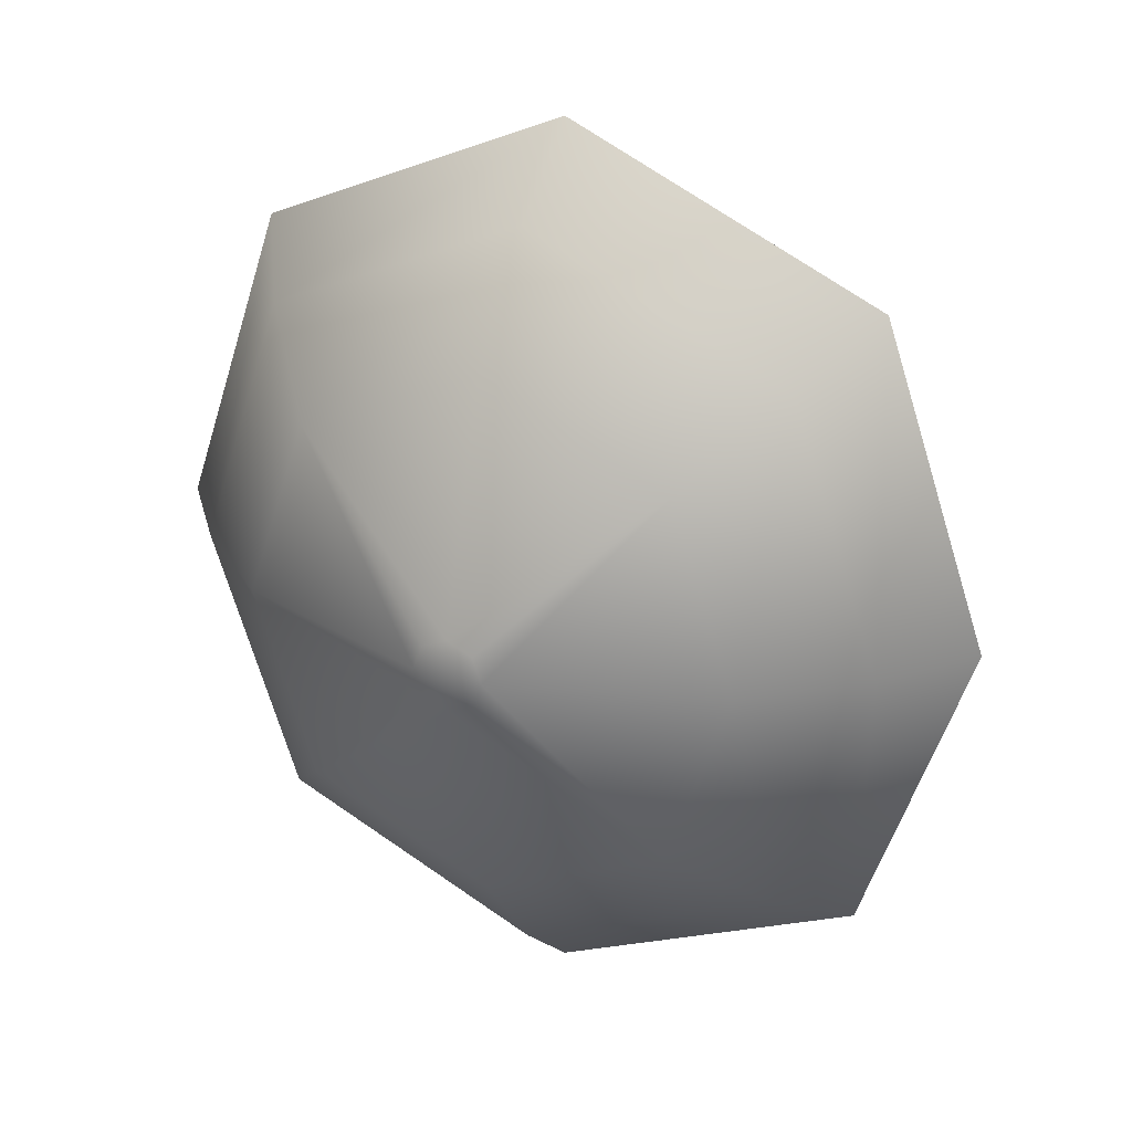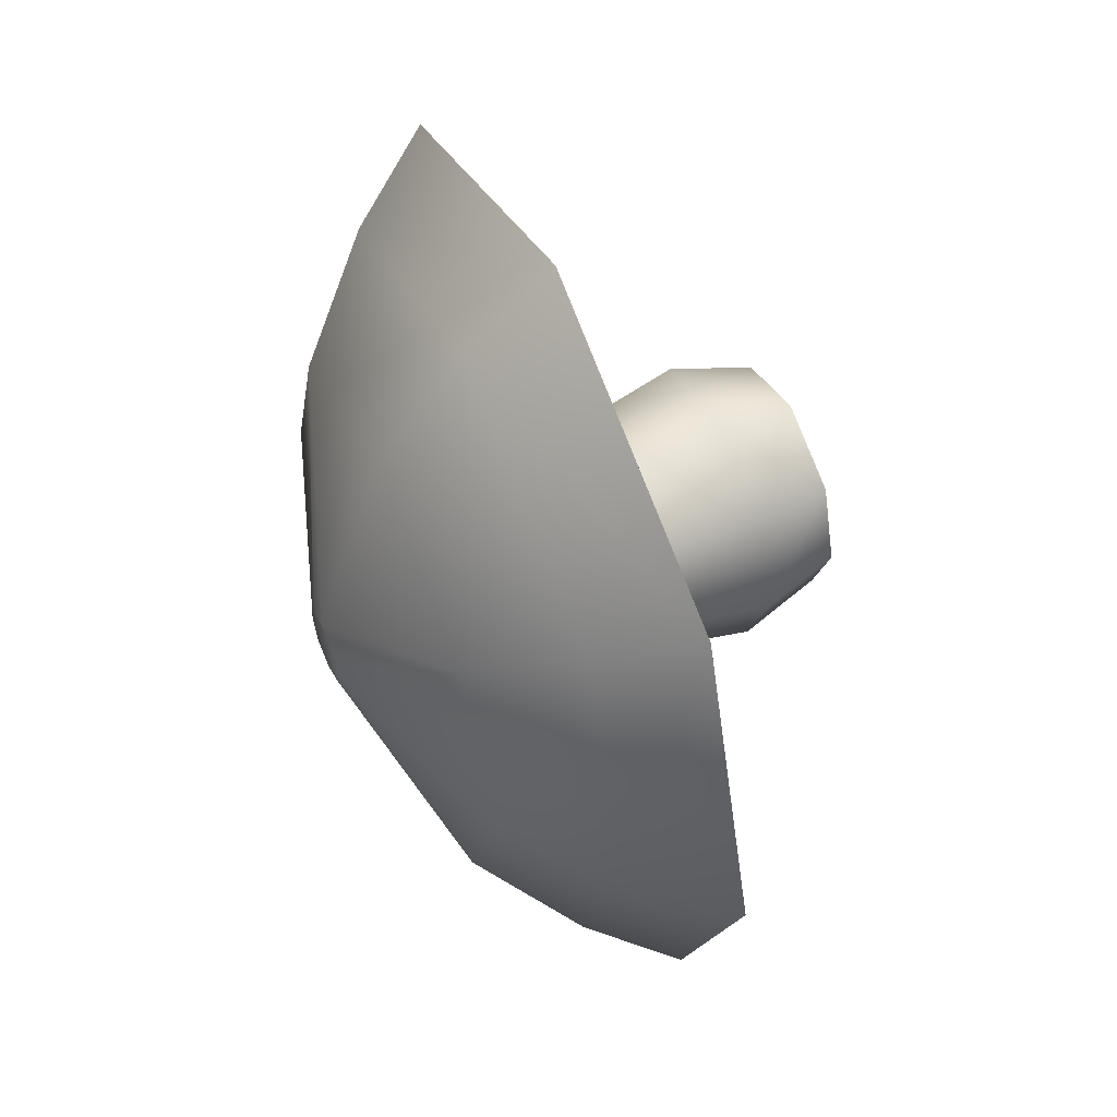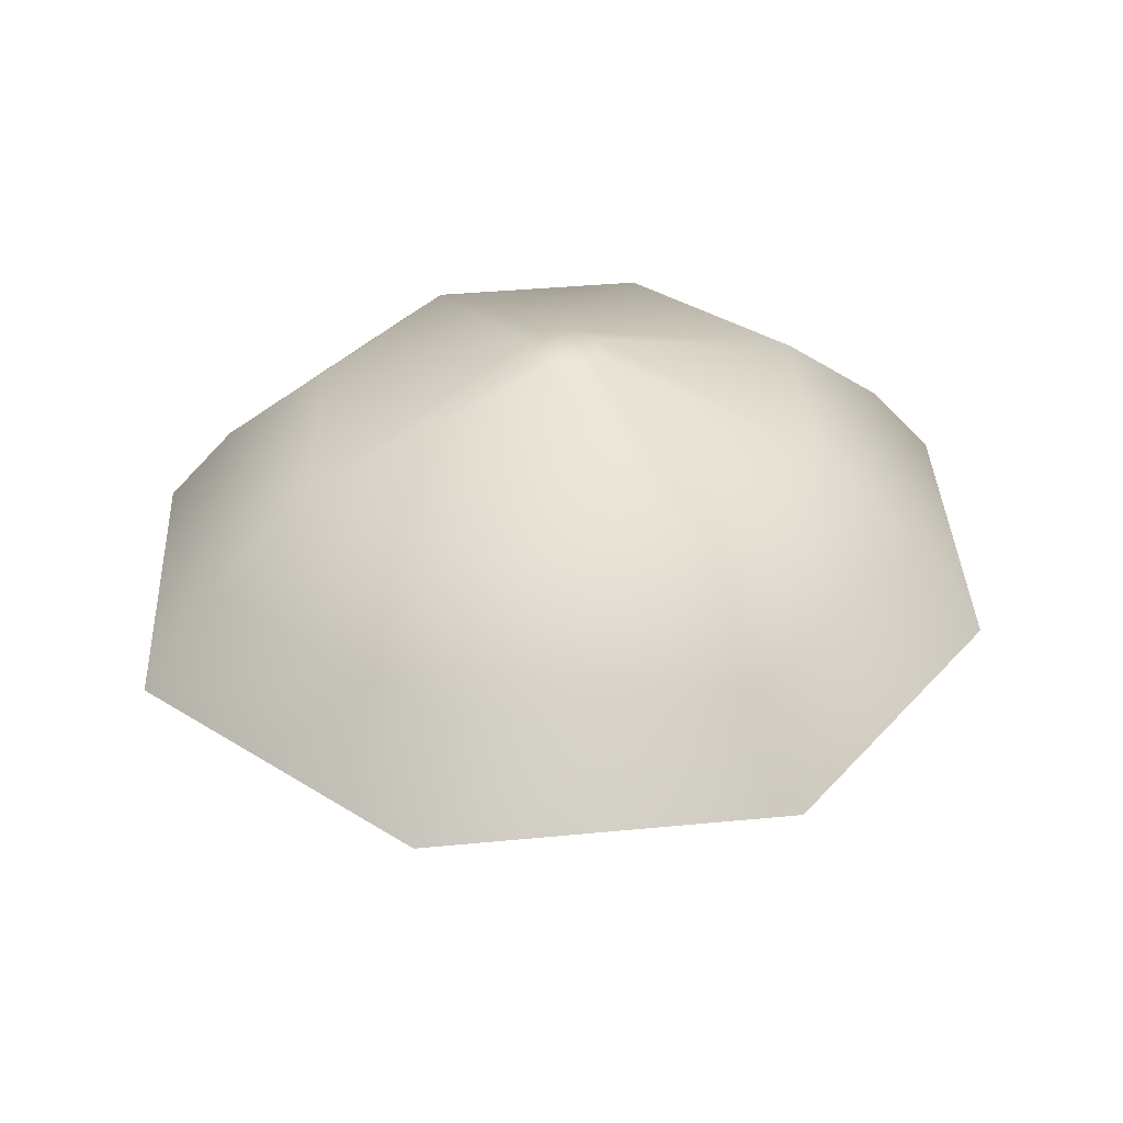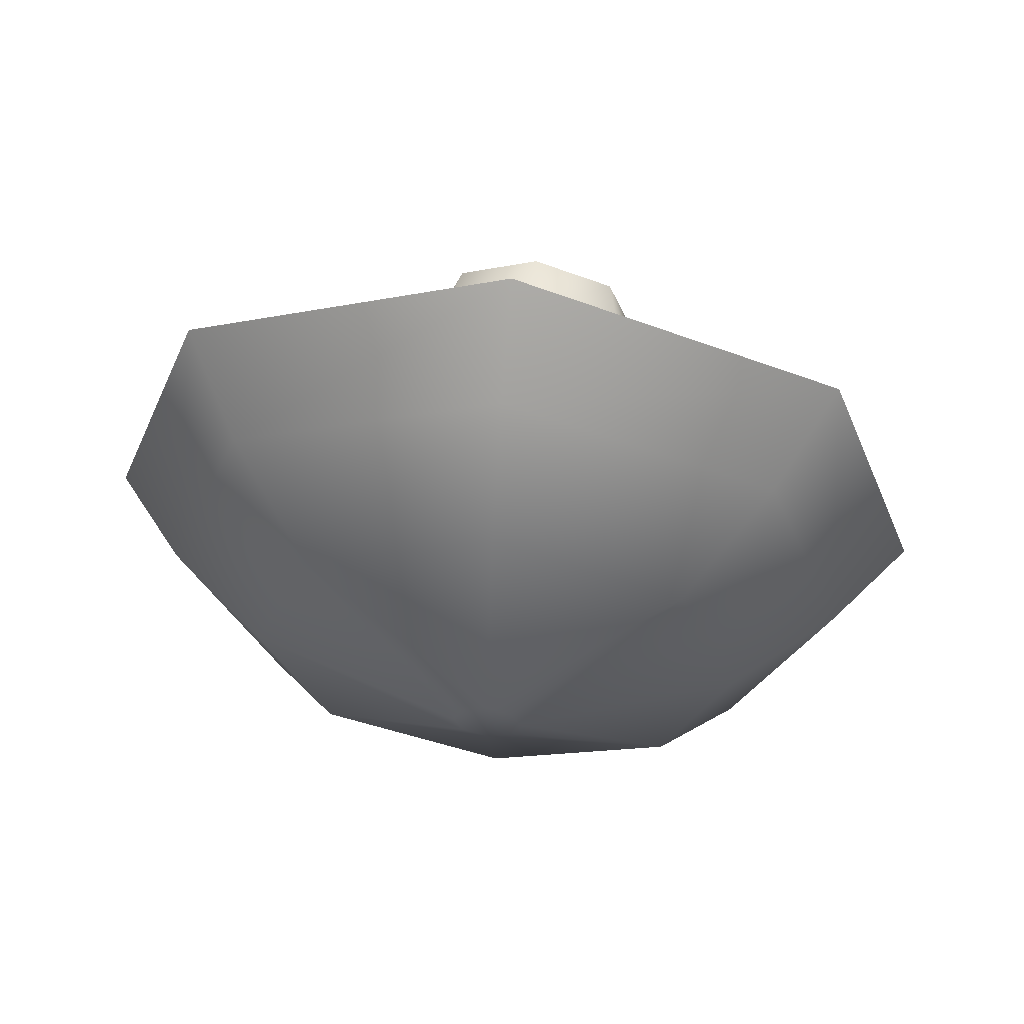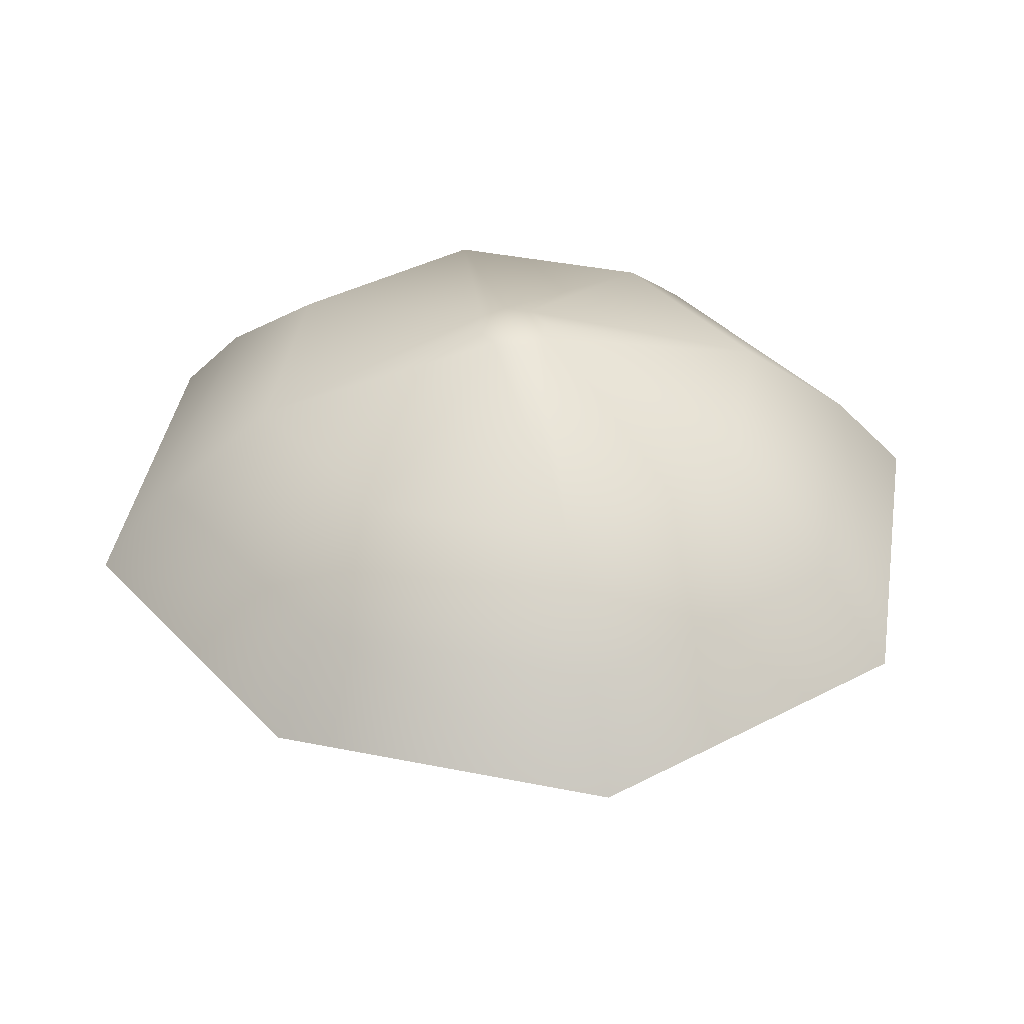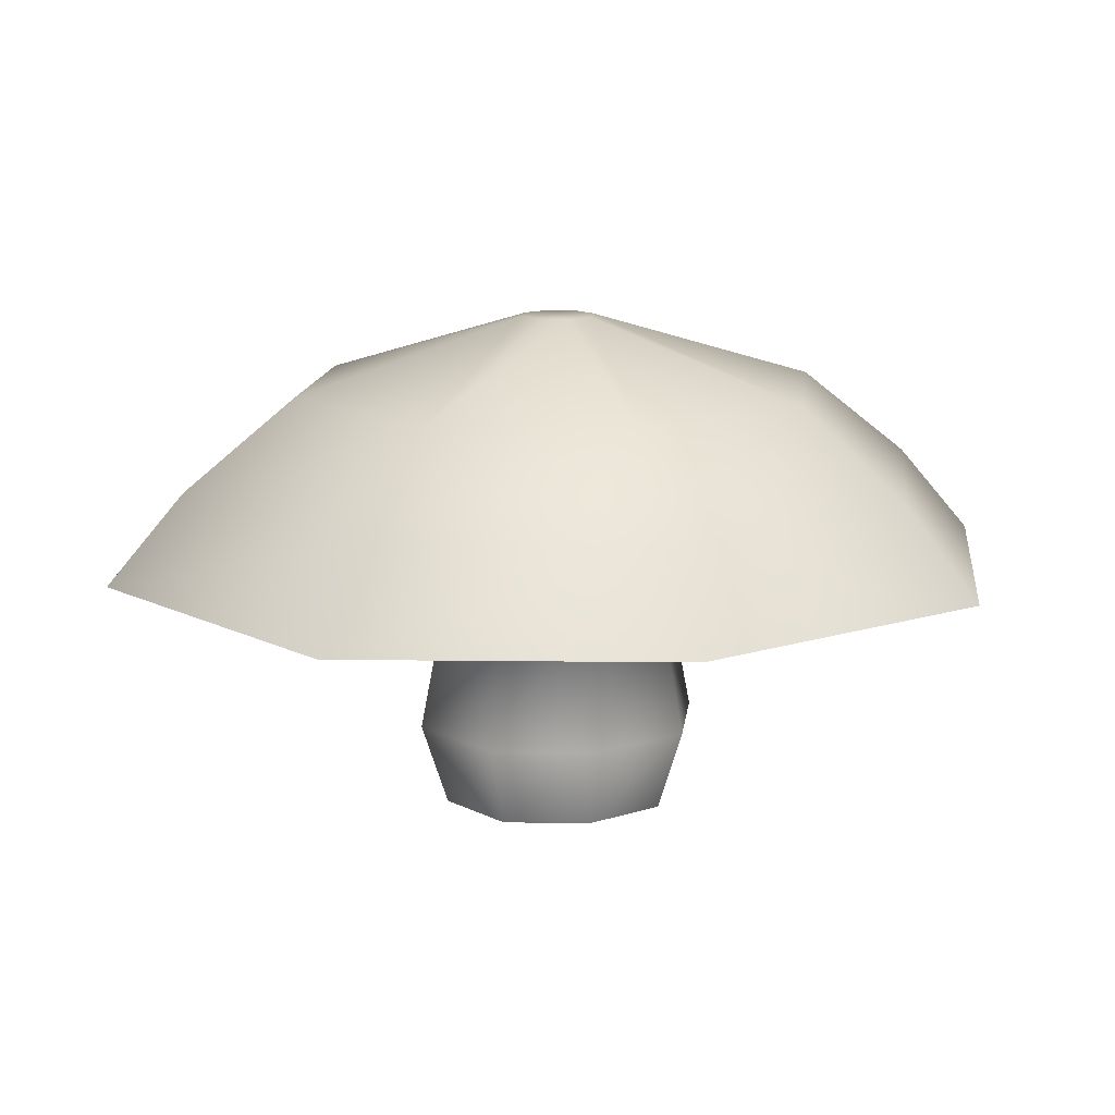
<metadata>
{"format":"obj","ext":"obj","renderer":"f3d","projection":"perspective","resolution":1024,"background":"white","views":[{"elev":26.6,"azim":-154.4,"up":"+Z"},{"elev":56.9,"azim":-114.1,"up":"+Z"},{"elev":35.2,"azim":16.4,"up":"+Y"},{"elev":61.7,"azim":-173.9,"up":"+Z"},{"elev":39.3,"azim":-57.0,"up":"+Y"},{"elev":13.3,"azim":72.7,"up":"+Y"}]}
</metadata>
<code>
g default
v -0.5 0 0.5
v 0.5 0 0.5
v -0.5 1.329 0.5
v 0.5 1.329 0.5
v -0.5 1.329 -0.5
v 0.5 1.329 -0.5
v -0.5 0 -0.5
v 0.5 0 -0.5
v -0.1569 3.039 0.1569
v 0.1569 3.039 0.1569
v 0.1569 3.039 -0.1569
v -0.1569 3.039 -0.1569
v 1.61 2.072 1.61
v -1.61 2.072 1.61
v -1.61 2.072 -1.61
v 1.61 2.072 -1.61
v 1.138 2.608 1.138
v -1.138 2.608 1.138
v -1.138 2.608 -1.138
v 1.138 2.608 -1.138
v 1.935 1.536 1.935
v -1.935 1.536 1.935
v -1.935 1.536 -1.935
v 1.935 1.536 -1.935
v 1.218 1.523 1.218
v -1.218 1.523 1.218
v -1.218 1.523 -1.218
v 1.218 1.523 -1.218
v 0.8588 1.465 0.8588
v -0.8588 1.465 0.8588
v -0.8588 1.465 -0.8588
v 0.8588 1.465 -0.8588
v 0.6138 0.5 0.6138
v -0.6138 0.5 0.6138
v -0.6138 0.5 -0.6138
v 0.6138 0.5 -0.6138
v 2.596 1.536 0
v 1.634 1.523 0
v 1.152 1.465 0
v 0.6709 1.329 0
v 0.8236 0.5 0
v 0.6709 0 0
v -0.6709 0 0
v -0.8236 0.5 0
v -0.6709 1.329 0
v -1.152 1.465 0
v -1.634 1.523 0
v -2.596 1.536 0
v -2.16 2.072 0
v -1.527 2.608 0
v -0.2105 3.039 0
v 0.2105 3.039 0
v 1.527 2.608 0
v 2.16 2.072 0
v 0 2.608 1.641
v 0 2.072 2.321
v 0 1.536 2.79
v 0 1.523 1.755
v 0 1.465 1.238
v 0 1.329 0.7208
v 0 0.5 0.8849
v 0 0 0.7208
v 0 0 0
v 0 0 -0.7208
v 0 0.5 -0.8849
v 0 1.329 -0.7208
v 0 1.465 -1.238
v 0 1.523 -1.755
v 0 1.536 -2.79
v 0 2.072 -2.321
v 0 2.608 -1.641
v 0 3.039 -0.2262
v 0 3.039 0
v 0 3.039 0.2262
g Mushroom
f 62 2 33 61
f 73 52 11 72
f 65 36 8 64
f 64 8 42 63
f 42 8 36 41
f 7 43 44 35
f 60 4 29 59
f 40 6 32 39
f 6 66 67 32
f 5 45 46 31
f 56 13 17 55
f 15 49 50 19
f 16 70 71 20
f 54 16 20 53
f 74 55 17 10
f 19 50 51 12
f 20 71 72 11
f 53 20 11 52
f 57 21 13 56
f 23 48 49 15
f 24 69 70 16
f 54 37 24 16
f 58 25 21 57
f 27 47 48 23
f 28 68 69 24
f 38 28 24 37
f 59 29 25 58
f 31 46 47 27
f 32 67 68 28
f 39 32 28 38
f 61 33 4 60
f 35 44 45 5
f 66 6 36 65
f 41 36 6 40
f 25 38 37 21
f 29 39 38 25
f 4 40 39 29
f 33 41 40 4
f 2 42 41 33
f 63 42 2 62
f 44 43 1 34
f 45 44 34 3
f 46 45 3 30
f 47 46 30 26
f 48 47 26 22
f 49 48 22 14
f 50 49 14 18
f 51 50 18 9
f 74 10 52 73
f 17 53 52 10
f 13 54 53 17
f 21 37 54 13
f 14 56 55 18
f 22 57 56 14
f 26 58 57 22
f 30 59 58 26
f 3 60 59 30
f 34 61 60 3
f 1 62 61 34
f 43 63 62 1
f 7 64 63 43
f 35 65 64 7
f 5 66 65 35
f 67 66 5 31
f 68 67 31 27
f 69 68 27 23
f 70 69 23 15
f 71 70 15 19
f 72 71 19 12
f 51 73 72 12
f 9 74 73 51
f 18 55 74 9

</code>
